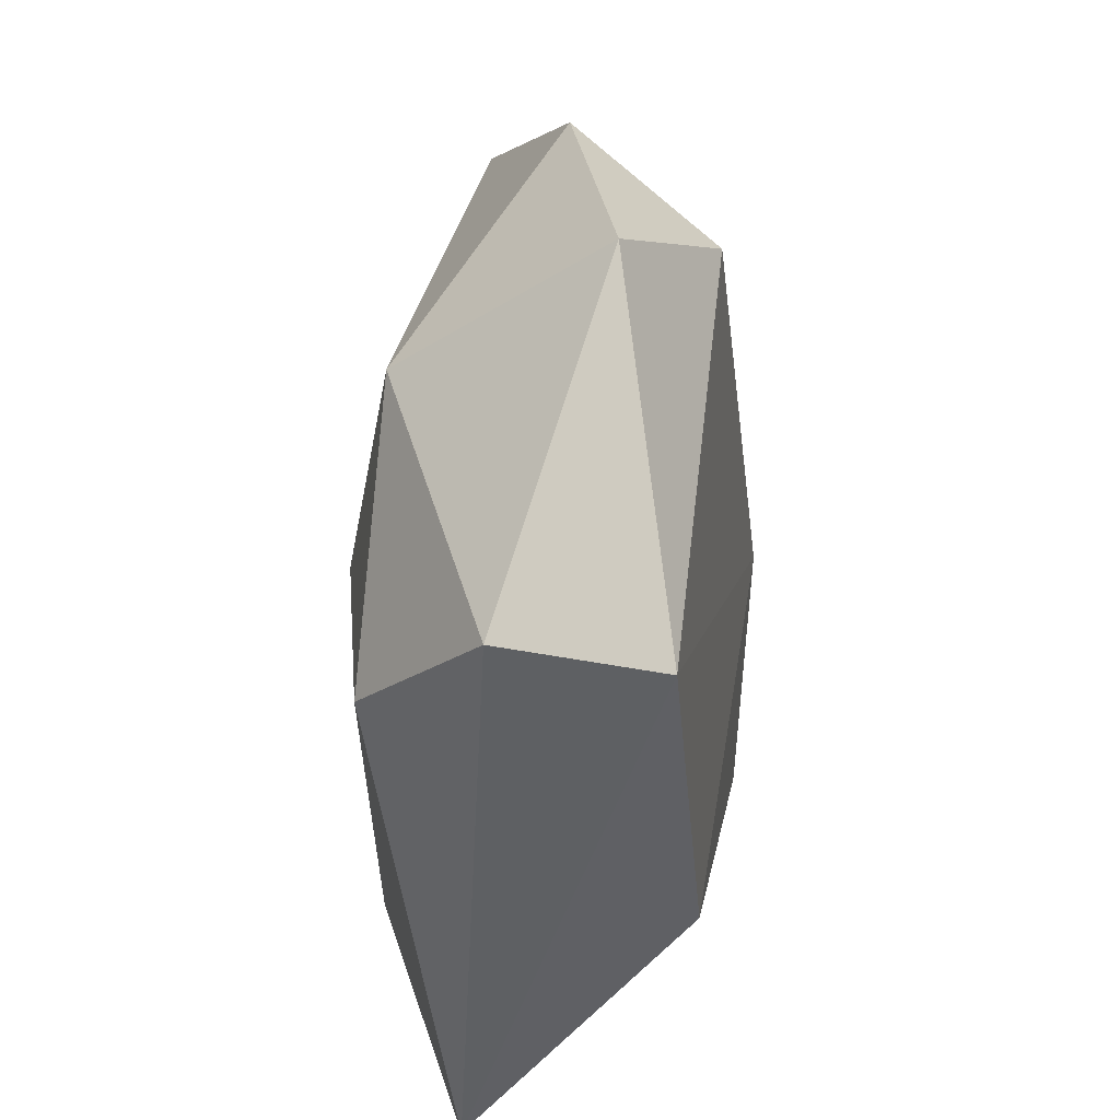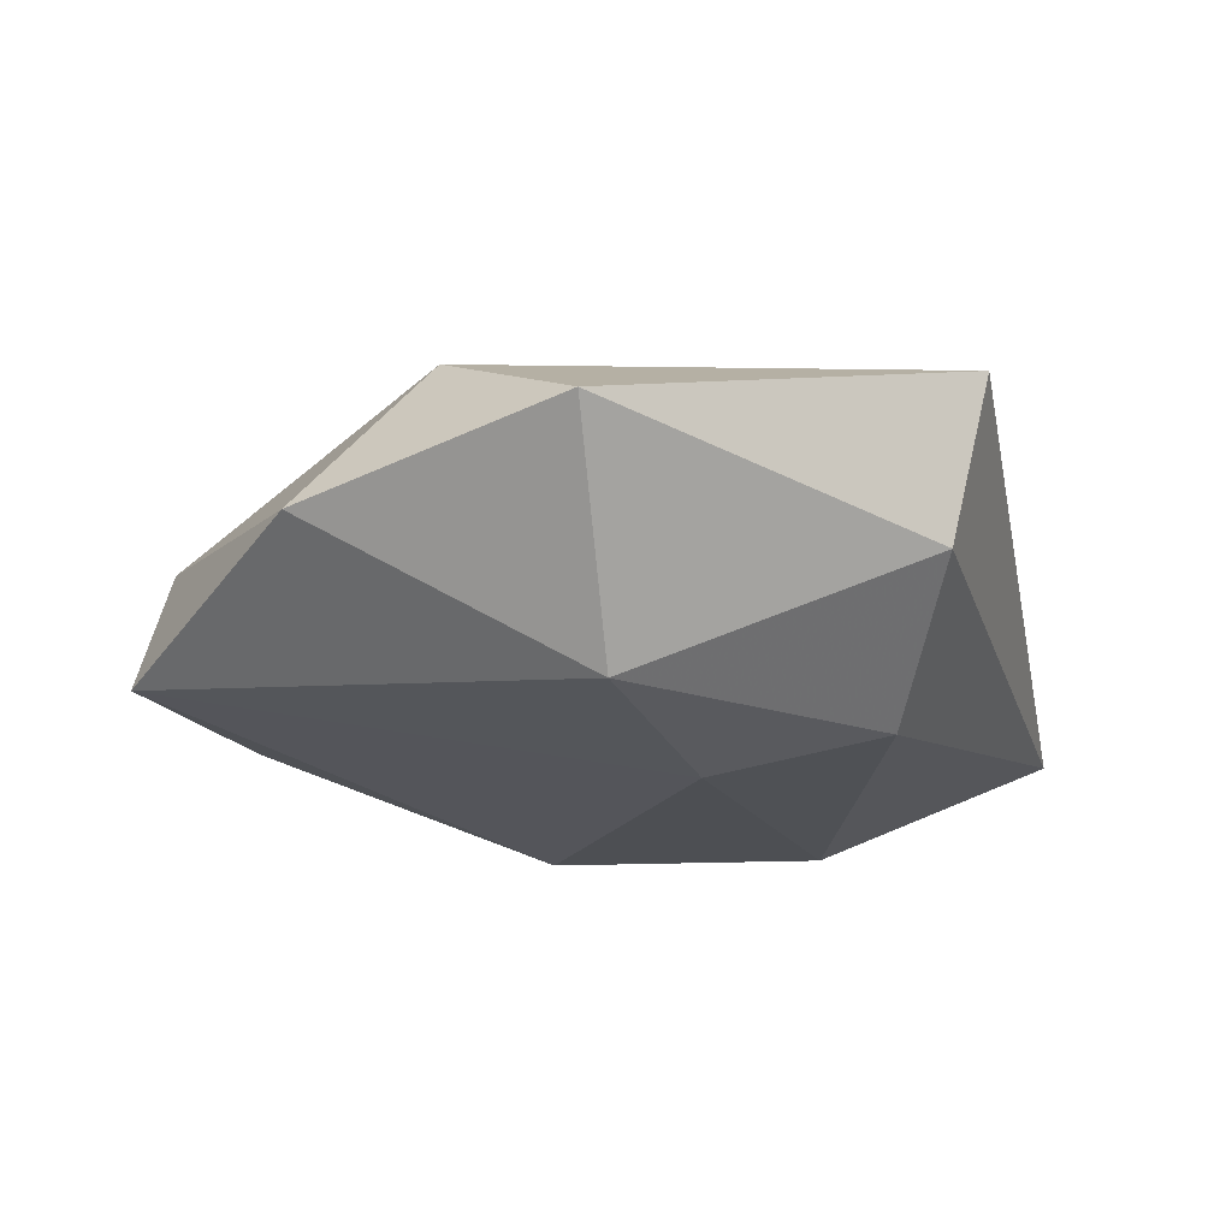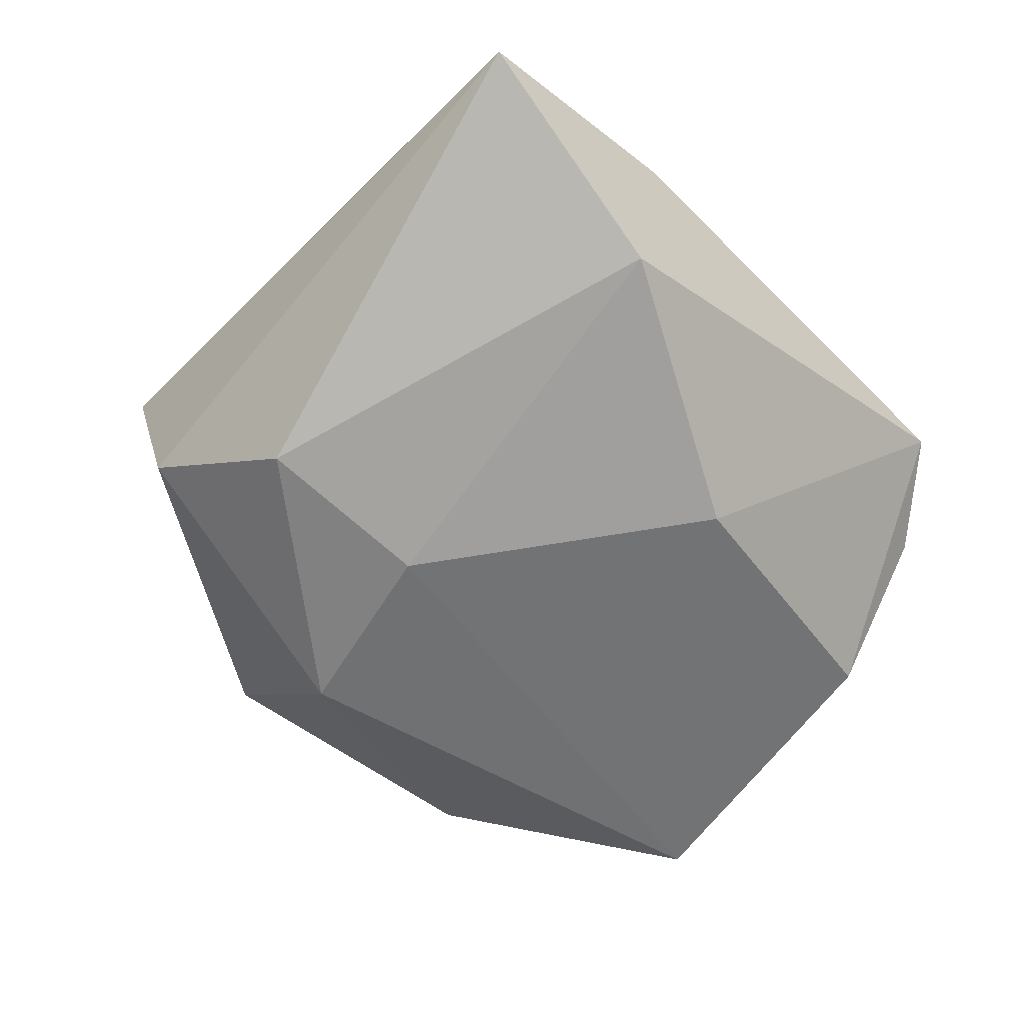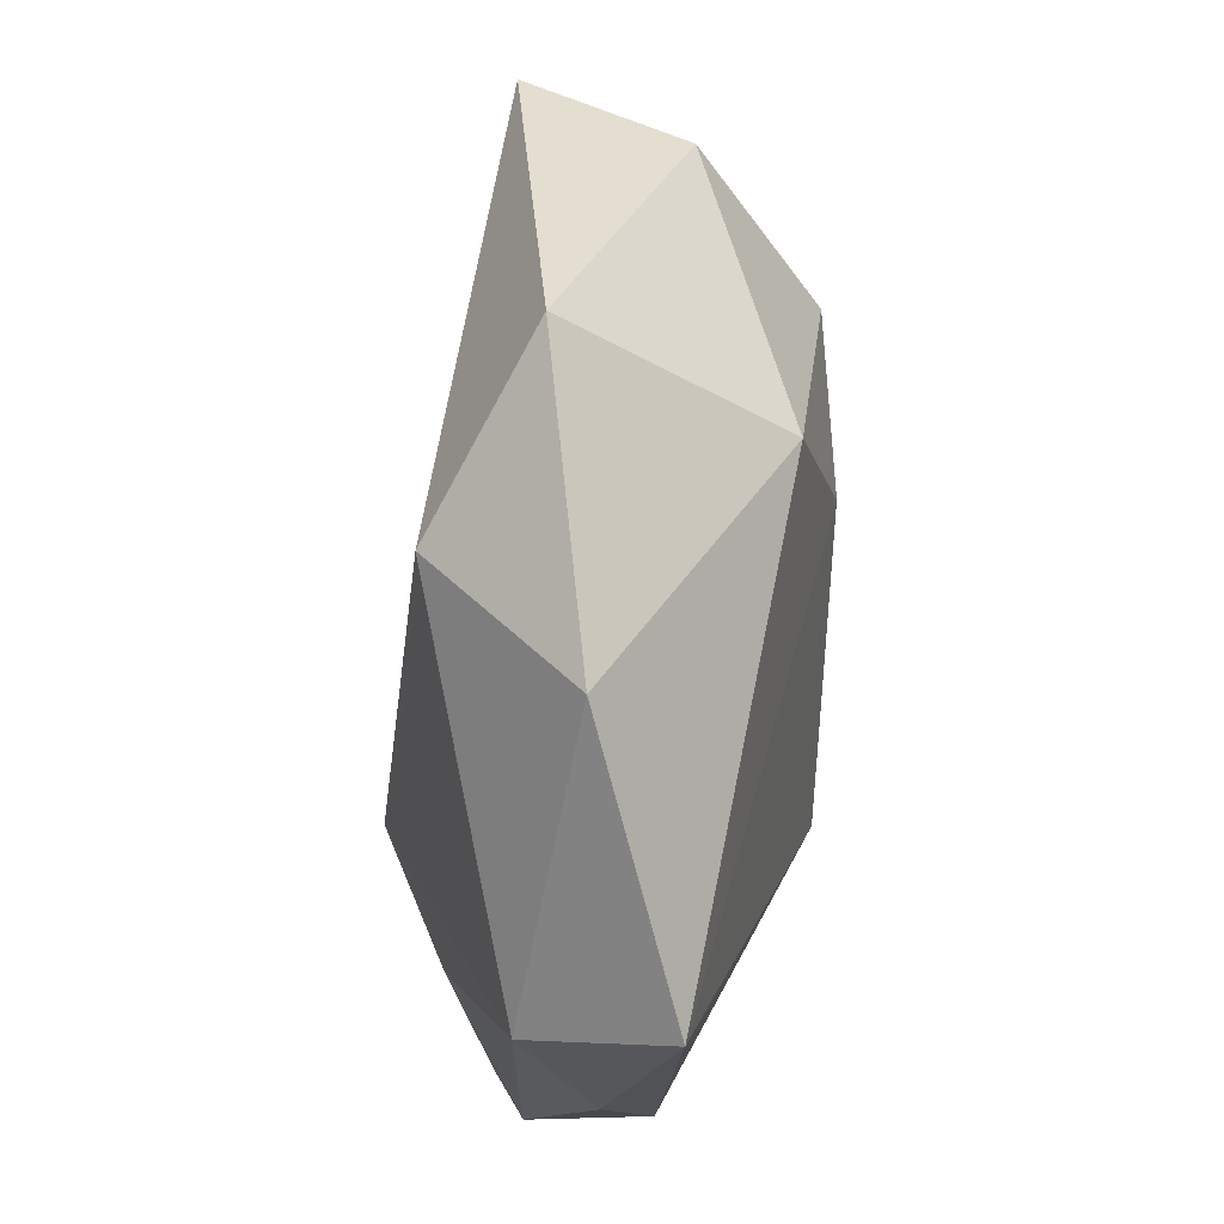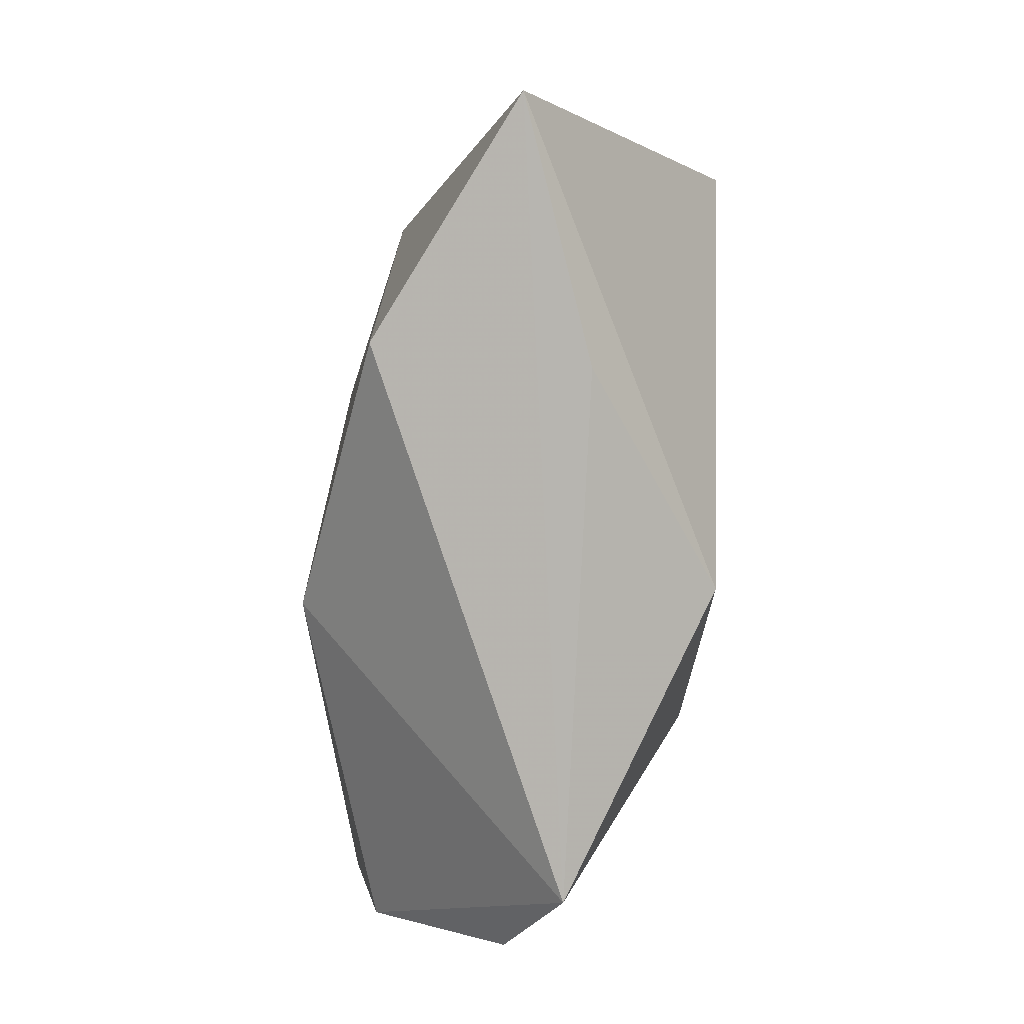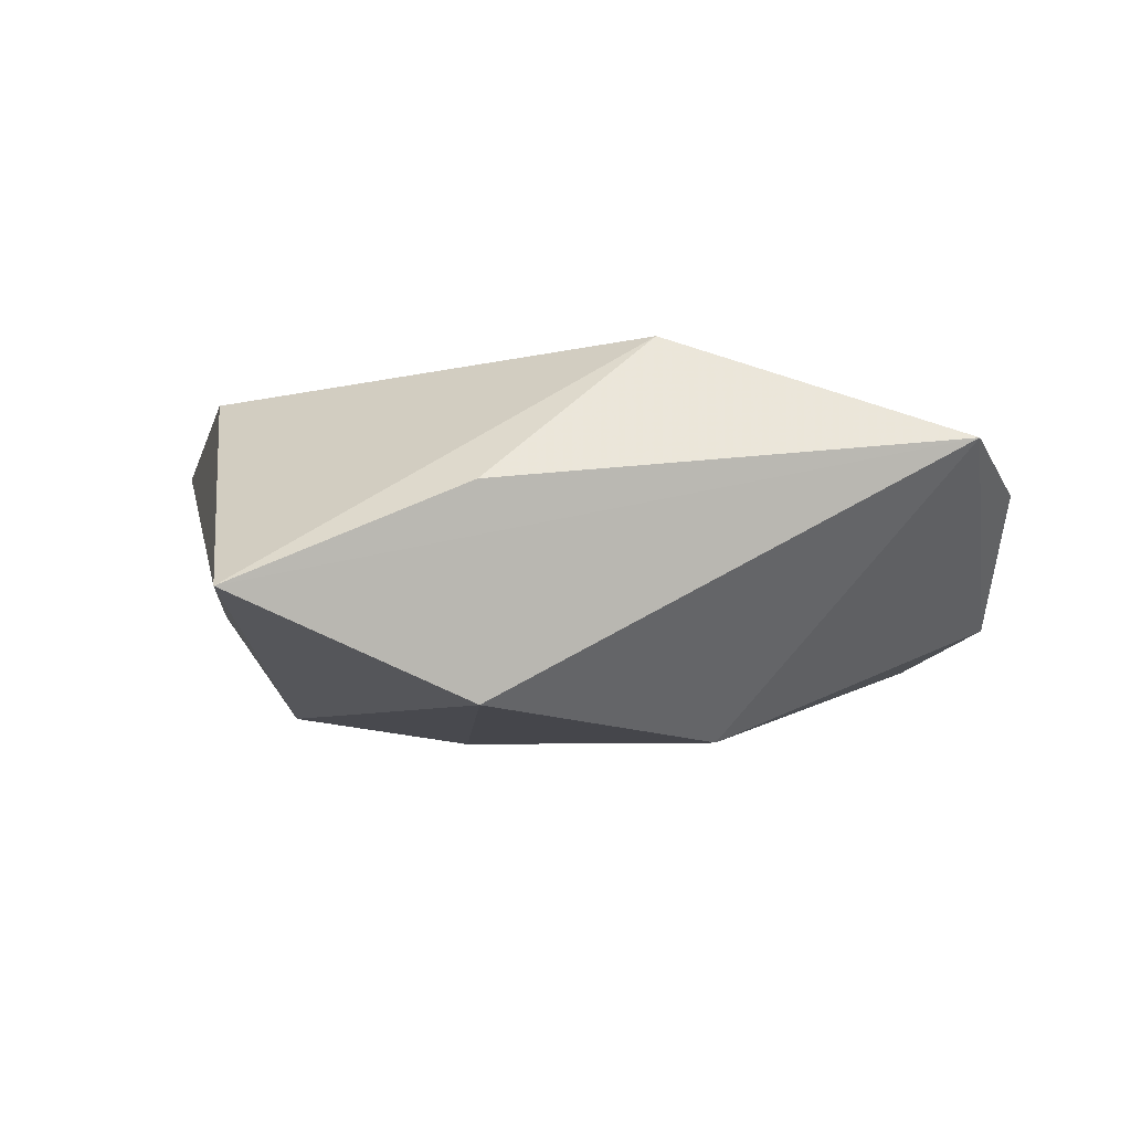
<metadata>
{"format":"obj","ext":"obj","renderer":"f3d","projection":"perspective","resolution":1024,"background":"white","views":[{"elev":53.1,"azim":-86.3,"up":"+Y"},{"elev":-19.8,"azim":-178.2,"up":"+Z"},{"elev":-66.5,"azim":-53.4,"up":"+Z"},{"elev":56.1,"azim":95.6,"up":"+Y"},{"elev":-76.7,"azim":-99.5,"up":"+Y"},{"elev":-5.9,"azim":-21.3,"up":"+Z"}]}
</metadata>
<code>
v 0.02989 0.03468 -0.0009288
v -0.02068 -0.0304 -0.01707
v 0.03583 -0.03236 0.005021
v 0.04538 0.005401 0.003862
v 0.0006816 0.03076 -0.01589
v -0.02251 -0.03485 0.003524
v -0.007587 0.01121 -0.01953
v 0.04767 0.01185 -0.01043
v 0.04018 -0.01899 -0.007697
v -0.0302 0.03199 -0.004422
v 0.04407 -0.009798 -0.003211
v -0.03825 0.002066 0.01521
v 0.002748 0.04715 0.00497
v -0.002645 -0.03047 0.01912
v -0.02592 0.01578 -0.0168
v 0.02686 -0.04139 0.009204
v 0.008222 -0.02017 -0.02001
v 0.01545 -0.01416 0.02
v -0.034 0.03454 0.01186
v 0.01626 0.03237 0.01428
v -0.04591 -0.0301 -0.006781
v 0.0308 -0.01268 0.01226
f 6 21 16
f 21 12 19
f 1 4 8
f 16 21 2
f 2 17 16
f 13 1 5
f 5 1 8
f 18 19 12
f 8 4 11
f 4 3 11
f 8 17 7
f 7 5 8
f 17 2 7
f 10 19 13
f 13 5 10
f 21 19 10
f 16 18 14
f 14 6 16
f 14 18 12
f 14 12 21
f 21 6 14
f 16 3 22
f 22 18 16
f 22 3 4
f 4 18 22
f 9 11 3
f 16 17 9
f 9 3 16
f 9 17 8
f 8 11 9
f 20 18 4
f 19 18 20
f 4 1 20
f 13 19 20
f 20 1 13
f 15 2 21
f 15 7 2
f 21 10 15
f 5 7 15
f 15 10 5

</code>
